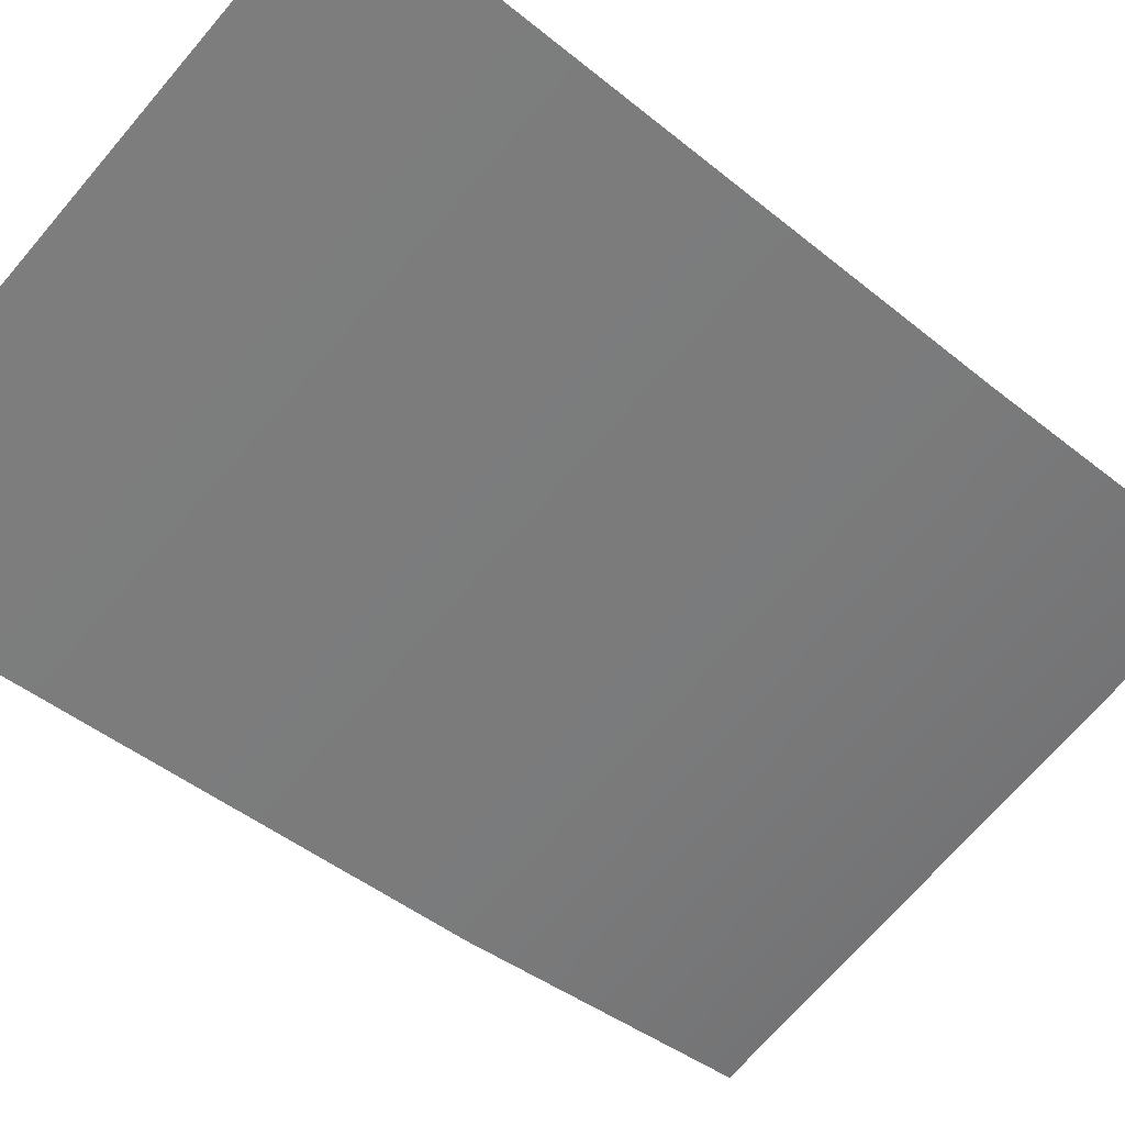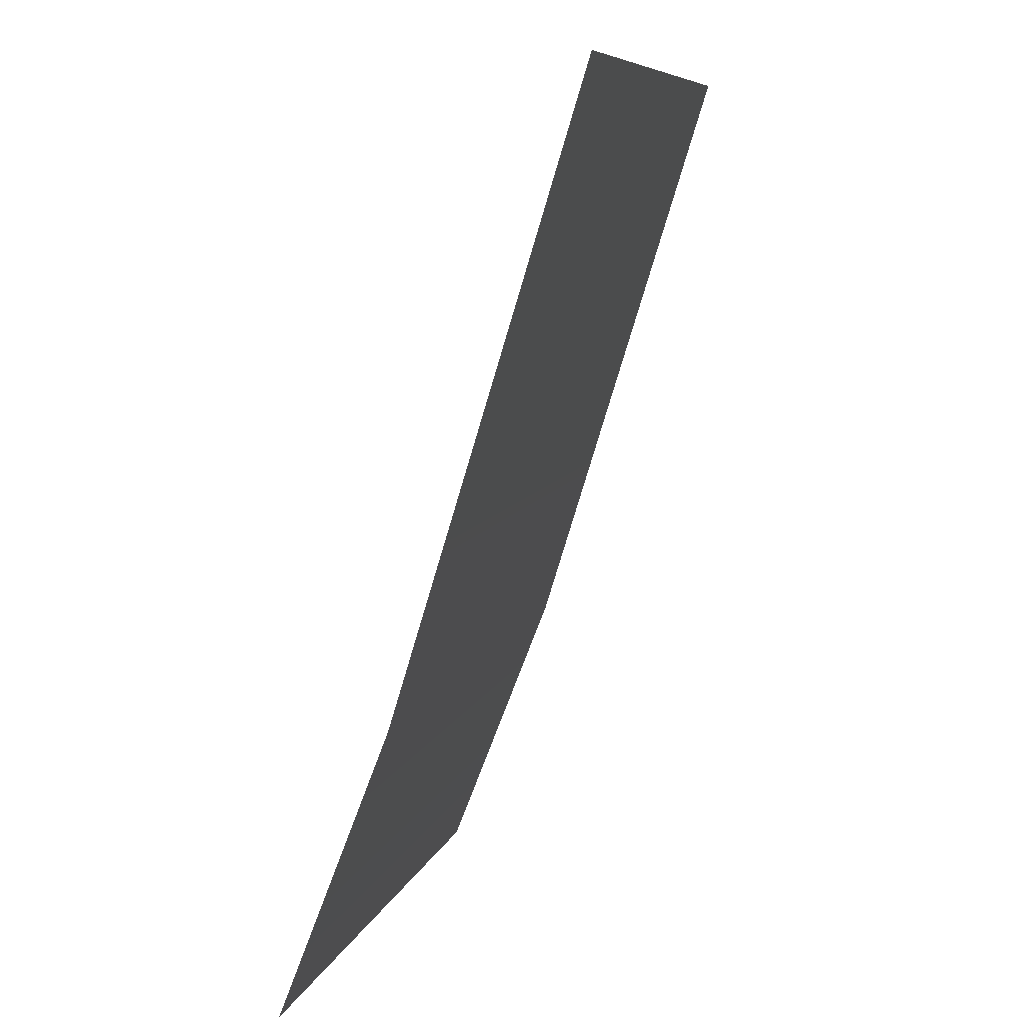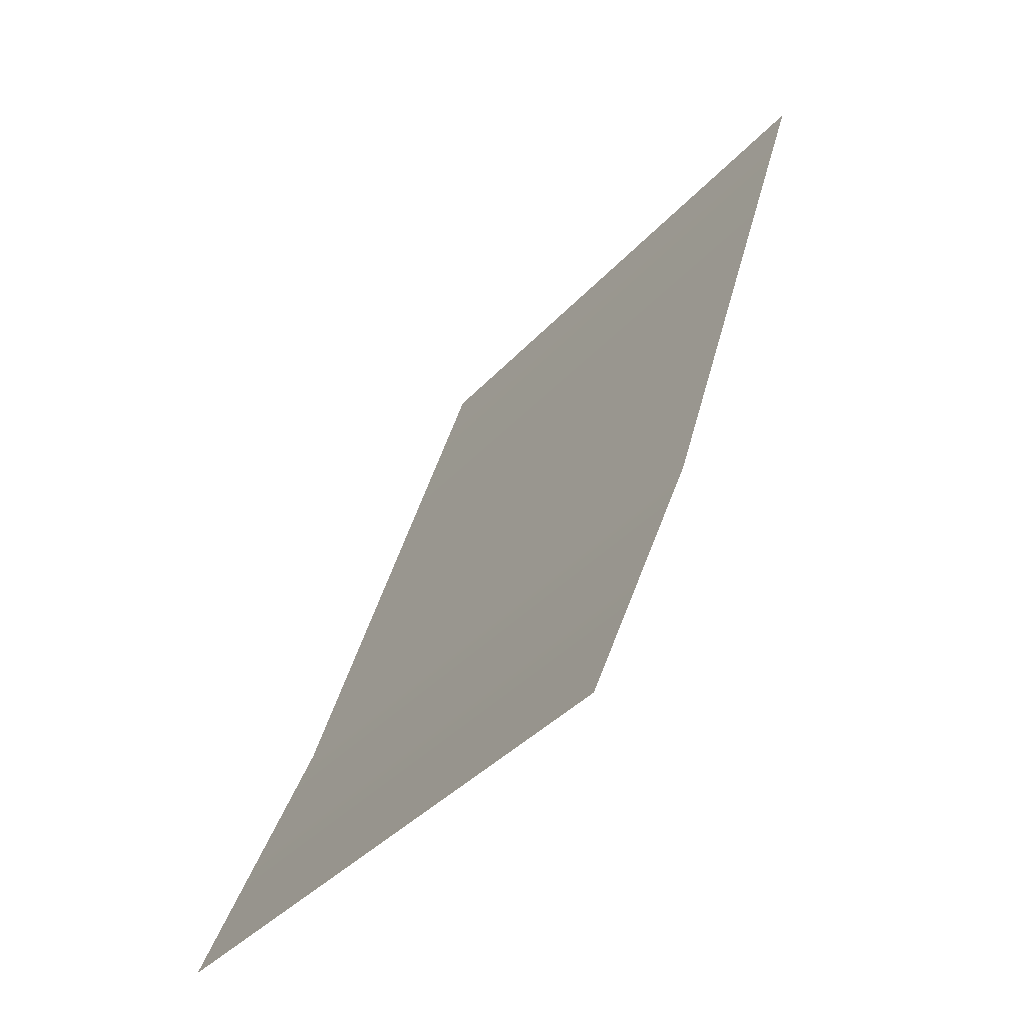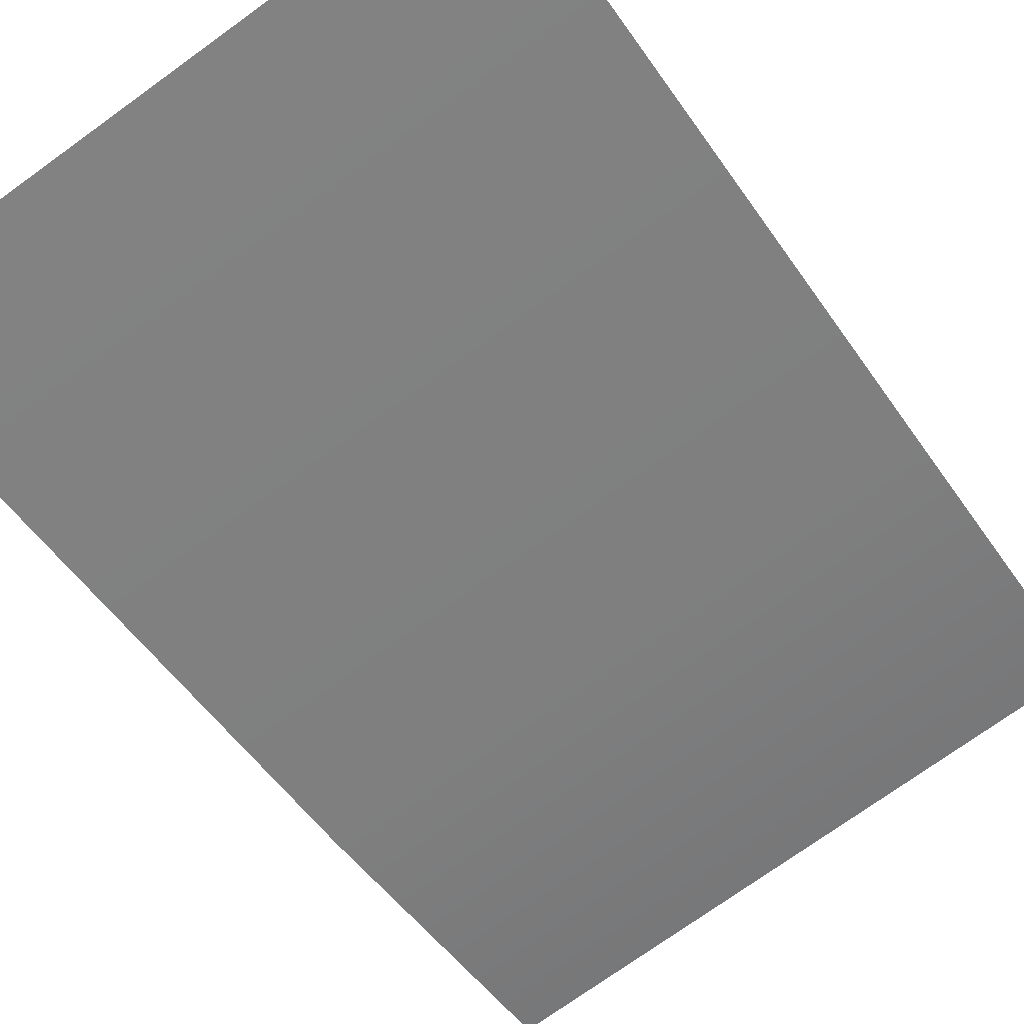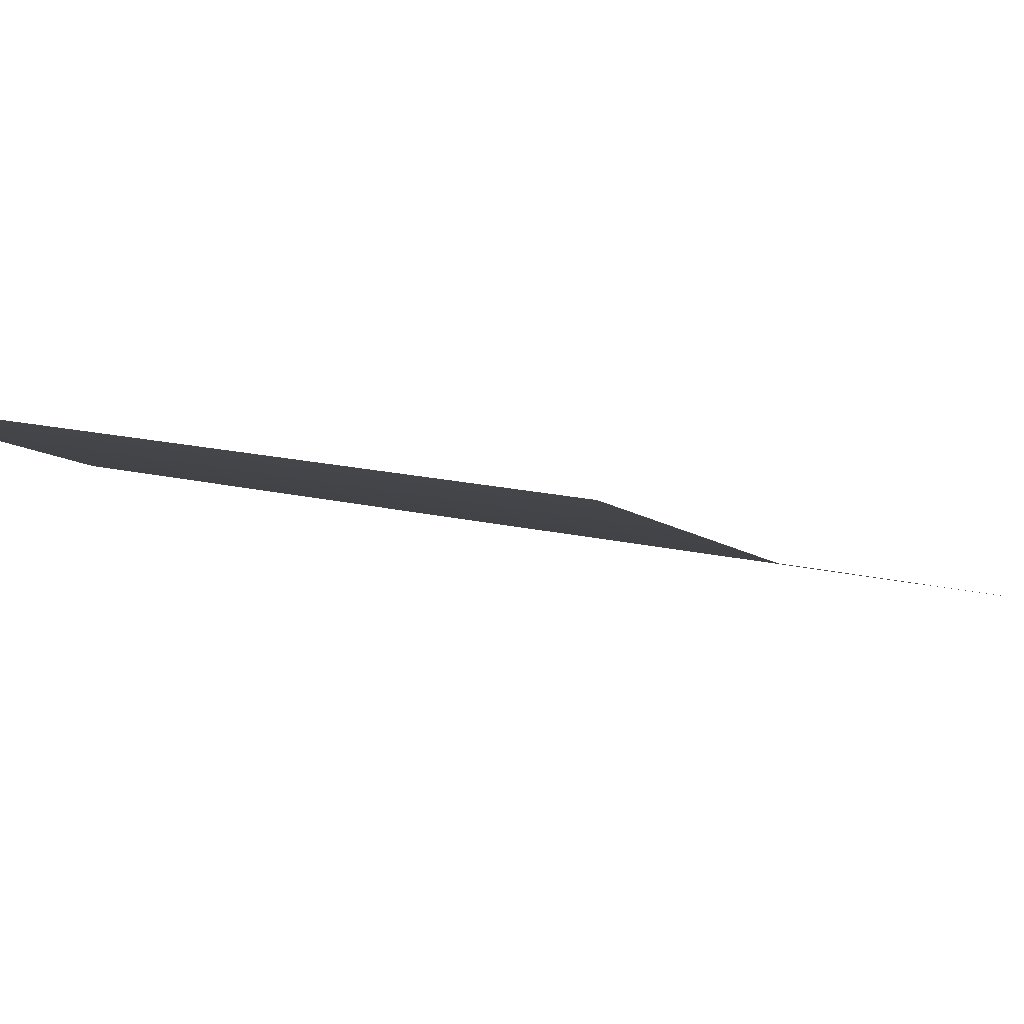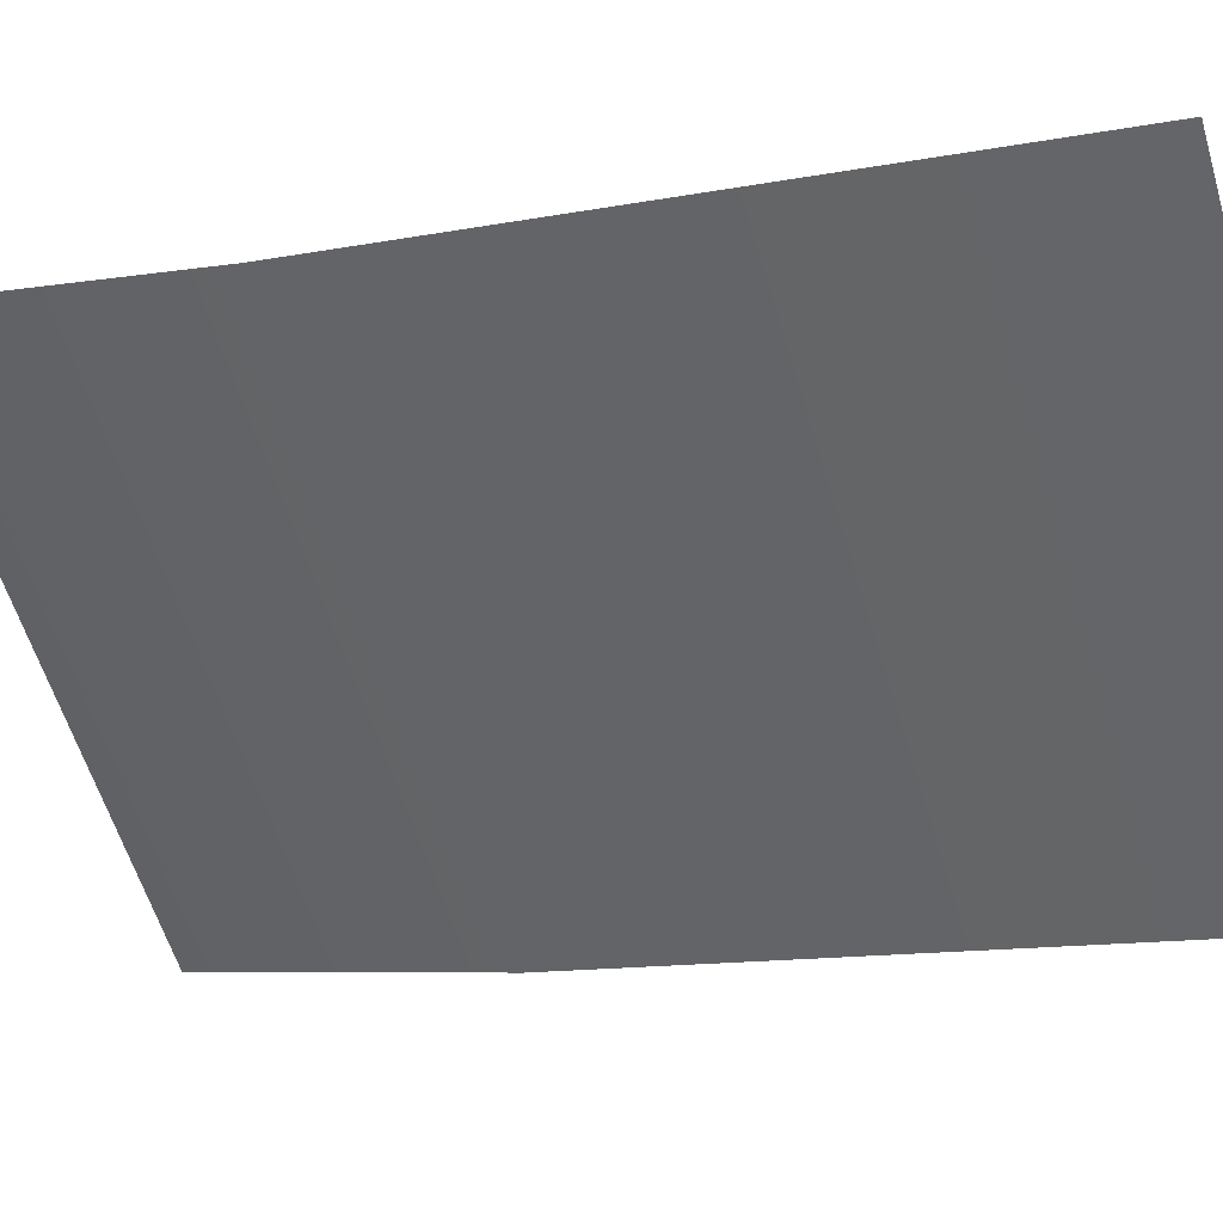
<metadata>
{"format":"obj","ext":"obj","renderer":"f3d","projection":"perspective","resolution":1024,"background":"white","views":[{"elev":-70.3,"azim":49.4,"up":"+Y"},{"elev":8.6,"azim":-75.3,"up":"+Z"},{"elev":-38.8,"azim":-127.2,"up":"+Z"},{"elev":-74.5,"azim":35.7,"up":"+Y"},{"elev":14.8,"azim":-151.4,"up":"+Y"},{"elev":-59.6,"azim":-73.2,"up":"+Y"}]}
</metadata>
<code>
g ShadowCollision
v 2.7 2.67 -7.98
v 2.7 1.674 -5.424
v -2.7 1.674 -5.424
v -2.7 2.67 -7.98
v -2.7 0.001985 -1.431e-06
v 2.7 0.001985 -1.431e-06
g ShadowCollision_0
f 3 2 1
f 4 3 1
f 3 5 2
f 5 6 2

</code>
